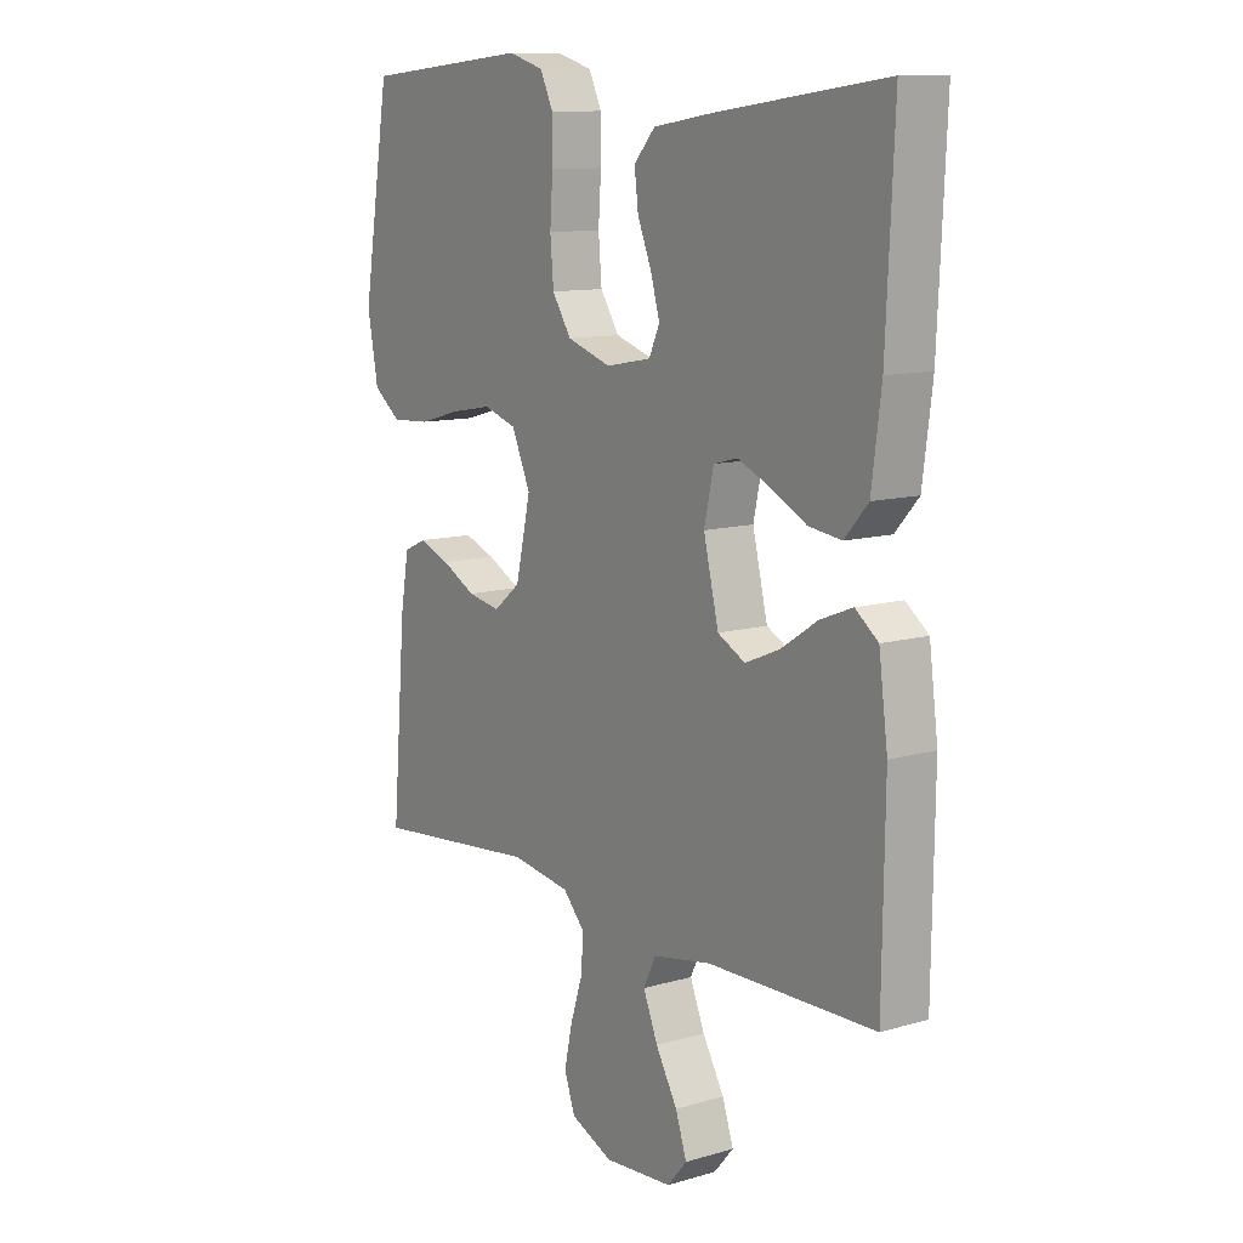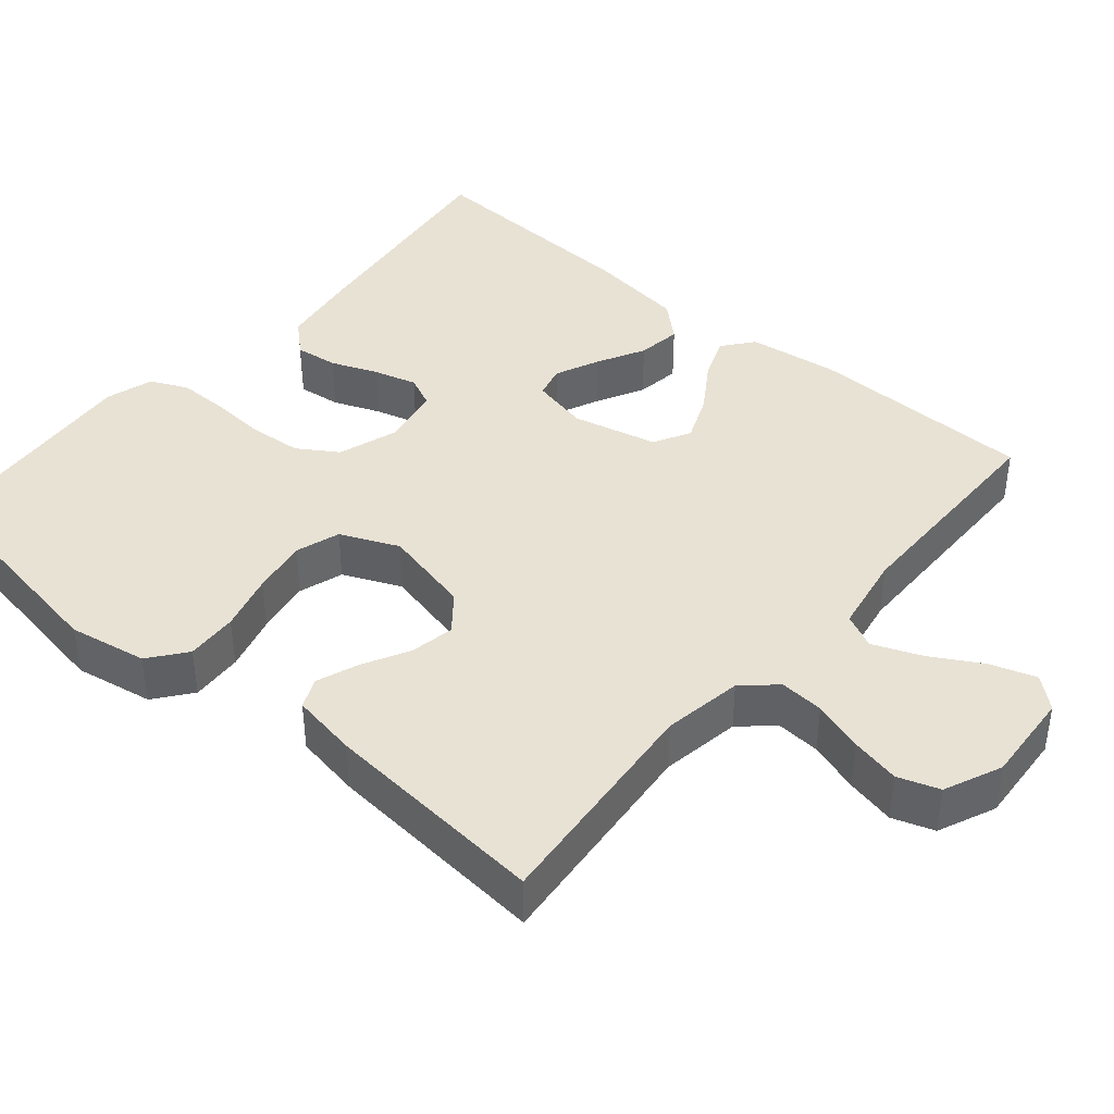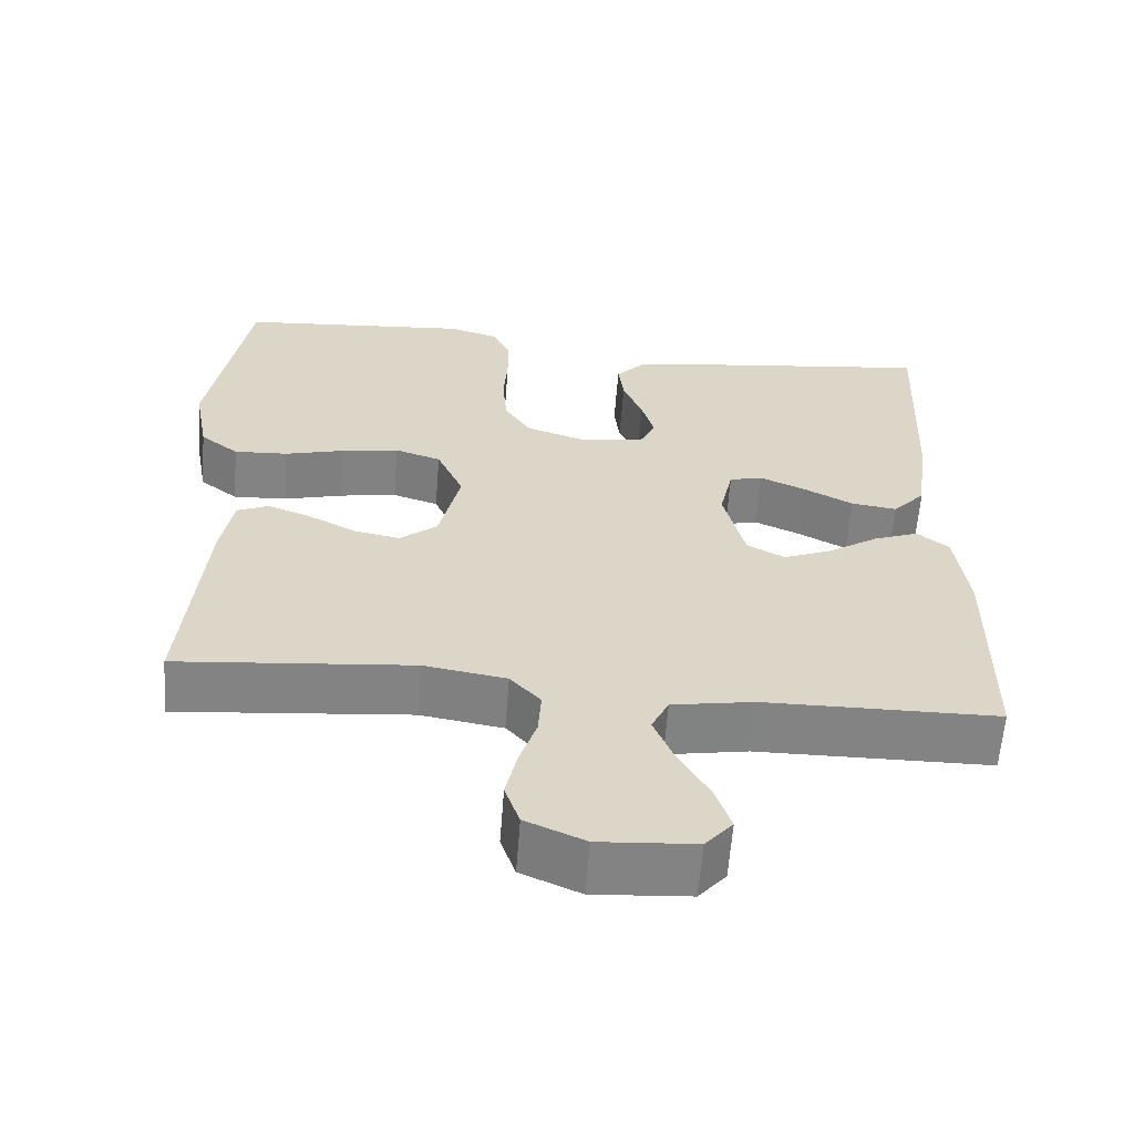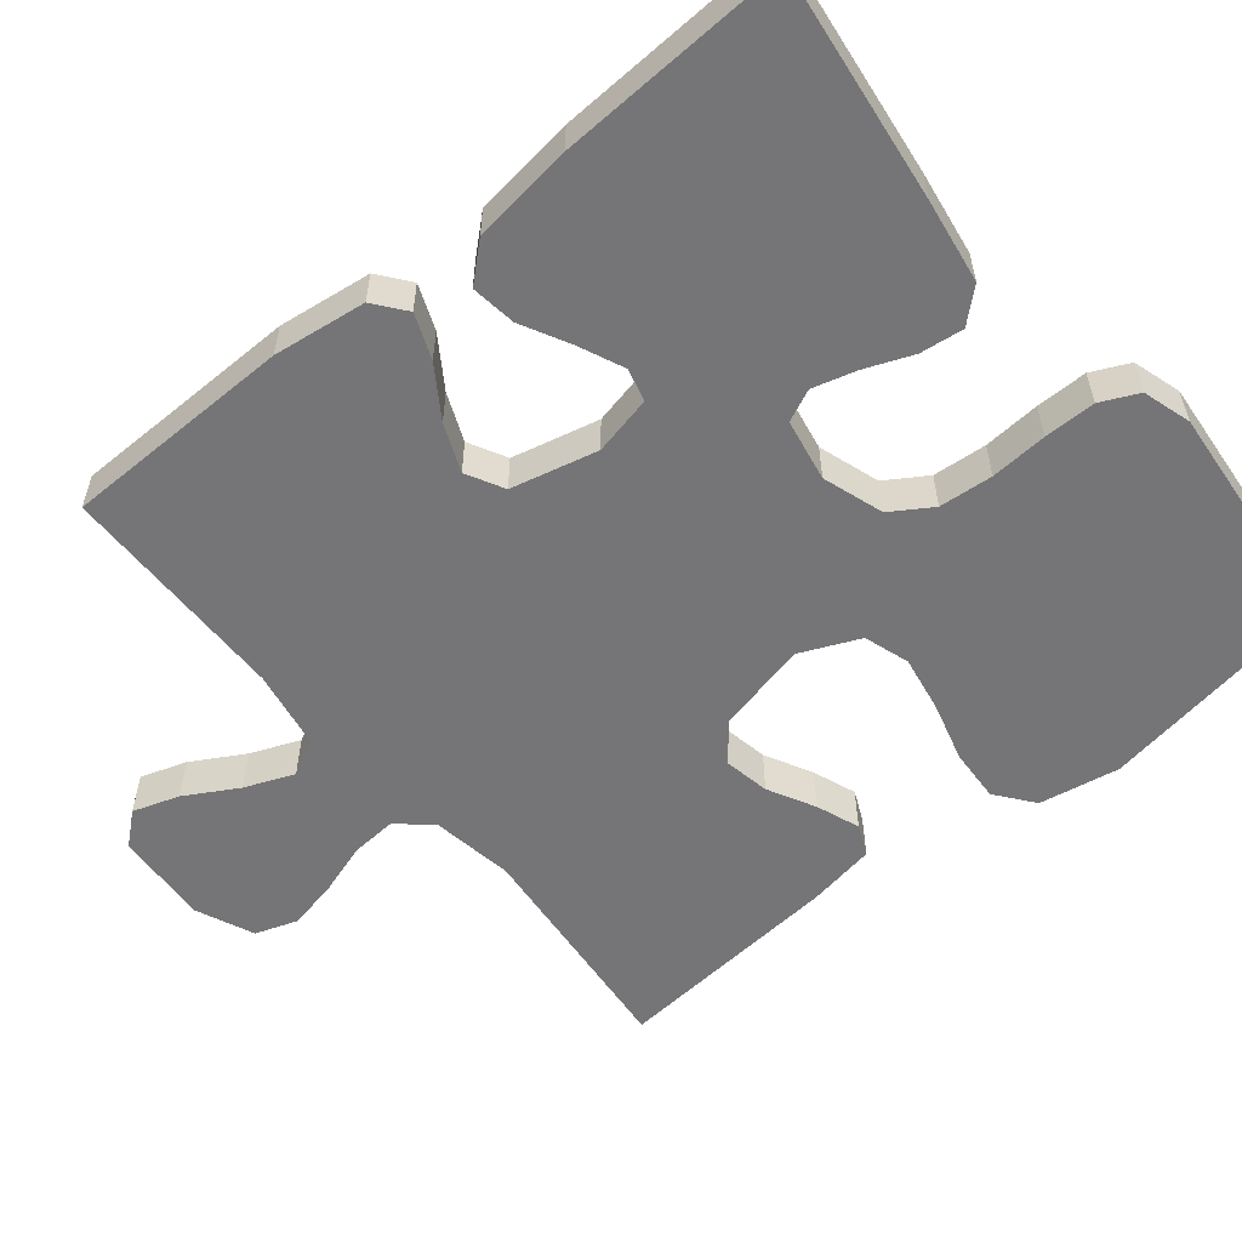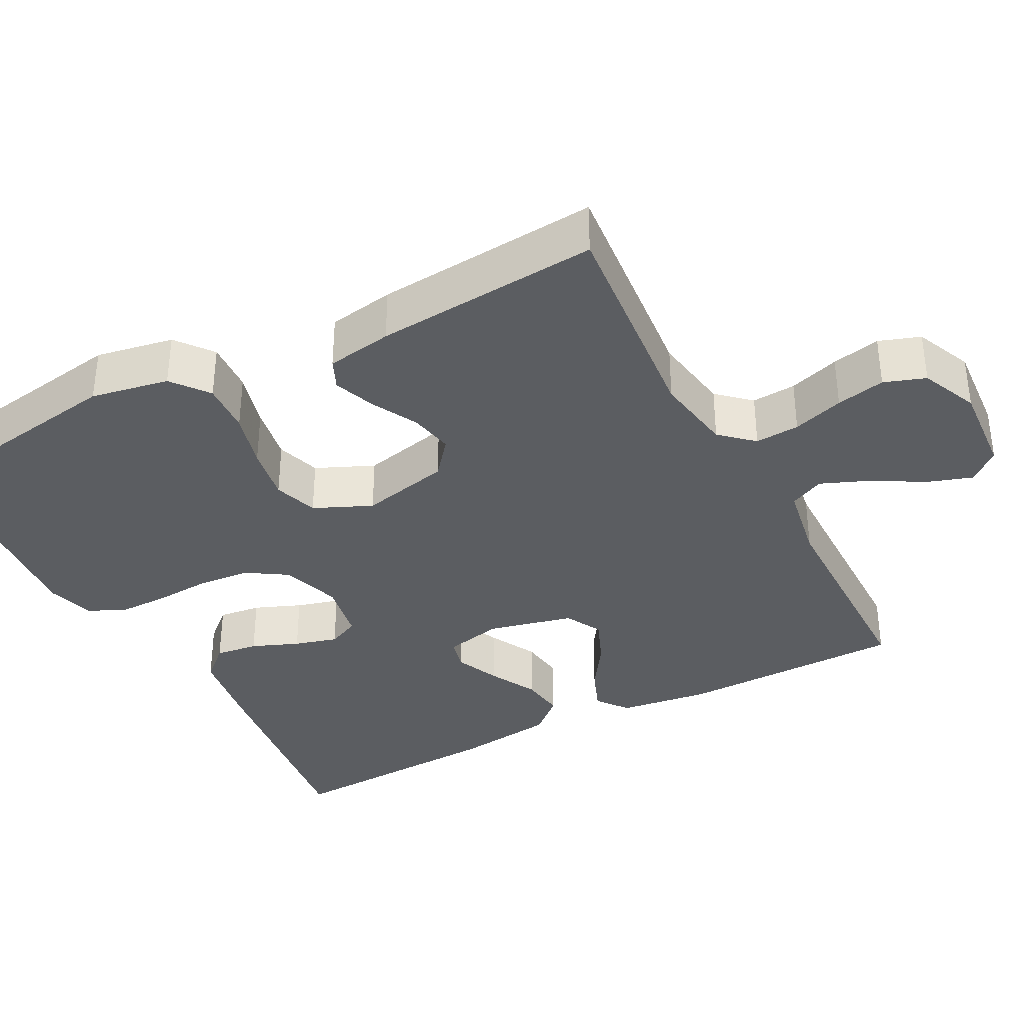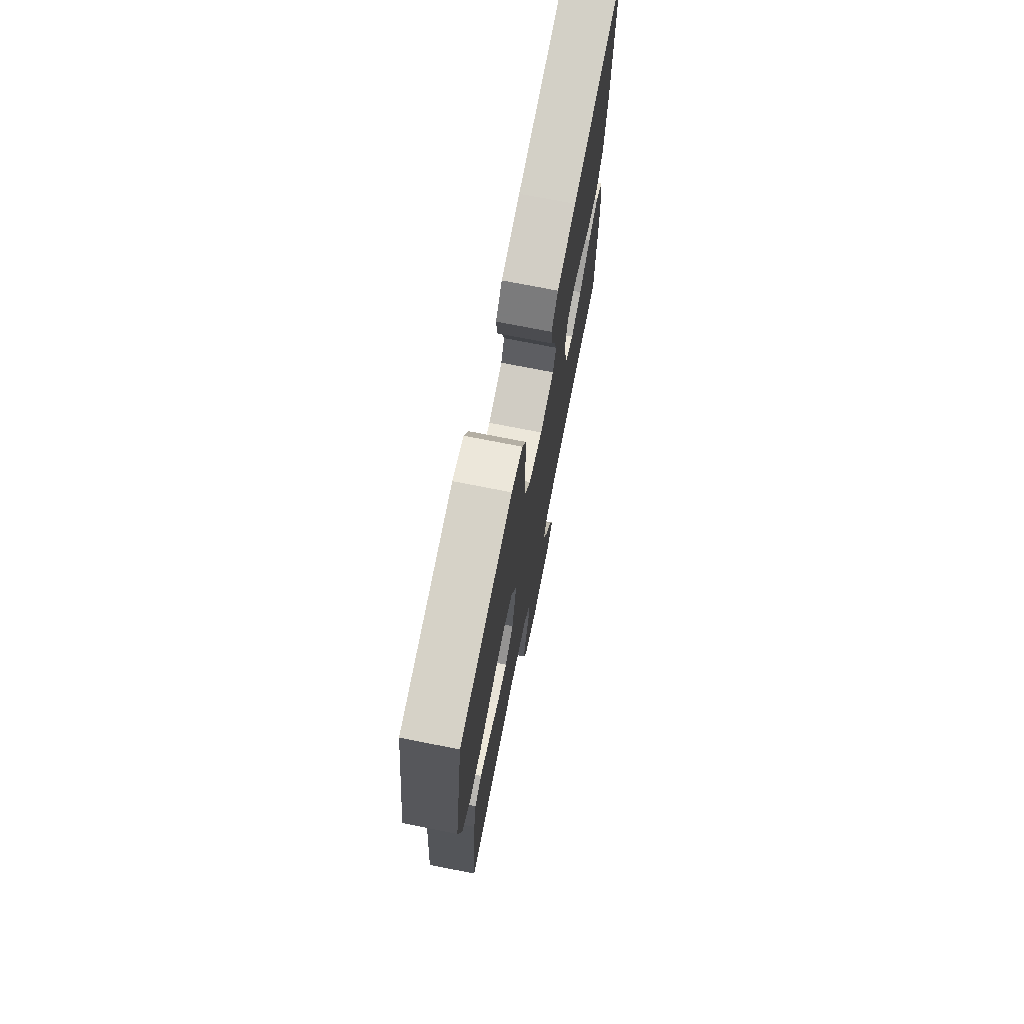
<metadata>
{"format":"obj","ext":"obj","renderer":"f3d","projection":"perspective","resolution":1024,"background":"white","views":[{"elev":11.2,"azim":-125.5,"up":"+Z"},{"elev":40.9,"azim":130.5,"up":"+Y"},{"elev":-61.0,"azim":175.6,"up":"+Z"},{"elev":-56.6,"azim":-50.6,"up":"+Y"},{"elev":-35.9,"azim":117.8,"up":"+Y"},{"elev":73.0,"azim":101.2,"up":"+Z"}]}
</metadata>
<code>
v -0.5 0.07 -0.5
v -0.504 0.07 -0.2
v -0.488 0.07 -0.079
v -0.447 0.07 -0.047
v -0.389 0.07 -0.07
v -0.324 0.07 -0.113
v -0.262 0.07 -0.139
v -0.213 0.07 -0.113
v -0.186 0.07 0
v -0.203 0.07 0.077
v -0.246 0.07 0.088
v -0.305 0.07 0.062
v -0.368 0.07 0.029
v -0.427 0.07 0.021
v -0.469 0.07 0.068
v -0.486 0.07 0.2
v -0.5 0.07 0.5
v -0.2 0.07 0.461
v -0.09 0.07 0.444
v -0.052 0.07 0.402
v -0.059 0.07 0.345
v -0.084 0.07 0.283
v -0.1 0.07 0.226
v -0.081 0.07 0.184
v 0 0.07 0.169
v 0.079 0.07 0.195
v 0.113 0.07 0.248
v 0.119 0.07 0.318
v 0.114 0.07 0.392
v 0.114 0.07 0.459
v 0.137 0.07 0.508
v 0.2 0.07 0.527
v 0.5 0.07 0.5
v 0.549 0.07 0.2
v 0.53 0.07 0.096
v 0.481 0.07 0.058
v 0.412 0.07 0.062
v 0.336 0.07 0.083
v 0.262 0.07 0.096
v 0.203 0.07 0.077
v 0.169 0.07 0
v 0.196 0.07 -0.119
v 0.244 0.07 -0.158
v 0.303 0.07 -0.147
v 0.364 0.07 -0.115
v 0.42 0.07 -0.094
v 0.46 0.07 -0.112
v 0.475 0.07 -0.2
v 0.5 0.07 -0.5
v 0.2 0.07 -0.471
v 0.094 0.07 -0.488
v 0.055 0.07 -0.531
v 0.059 0.07 -0.59
v 0.081 0.07 -0.658
v 0.095 0.07 -0.723
v 0.076 0.07 -0.778
v 0 0.07 -0.811
v -0.123 0.07 -0.802
v -0.158 0.07 -0.761
v -0.138 0.07 -0.701
v -0.099 0.07 -0.633
v -0.073 0.07 -0.569
v -0.095 0.07 -0.523
v -0.2 0.07 -0.504
v -0.5 0 -0.5
v -0.504 0 -0.2
v -0.488 0 -0.079
v -0.447 0 -0.047
v -0.389 0 -0.07
v -0.324 0 -0.113
v -0.262 0 -0.139
v -0.213 0 -0.113
v -0.186 0 0
v -0.203 0 0.077
v -0.246 0 0.088
v -0.305 0 0.062
v -0.368 0 0.029
v -0.427 0 0.021
v -0.469 0 0.068
v -0.486 0 0.2
v -0.5 0 0.5
v -0.2 0 0.461
v -0.09 0 0.444
v -0.052 0 0.402
v -0.059 0 0.345
v -0.084 0 0.283
v -0.1 0 0.226
v -0.081 0 0.184
v 0 0 0.169
v 0.079 0 0.195
v 0.113 0 0.248
v 0.119 0 0.318
v 0.114 0 0.392
v 0.114 0 0.459
v 0.137 0 0.508
v 0.2 0 0.527
v 0.5 0 0.5
v 0.549 0 0.2
v 0.53 0 0.096
v 0.481 0 0.058
v 0.412 0 0.062
v 0.336 0 0.083
v 0.262 0 0.096
v 0.203 0 0.077
v 0.169 0 0
v 0.196 0 -0.119
v 0.244 0 -0.158
v 0.303 0 -0.147
v 0.364 0 -0.115
v 0.42 0 -0.094
v 0.46 0 -0.112
v 0.475 0 -0.2
v 0.5 0 -0.5
v 0.2 0 -0.471
v 0.094 0 -0.488
v 0.055 0 -0.531
v 0.059 0 -0.59
v 0.081 0 -0.658
v 0.095 0 -0.723
v 0.076 0 -0.778
v 0 0 -0.811
v -0.123 0 -0.802
v -0.158 0 -0.761
v -0.138 0 -0.701
v -0.099 0 -0.633
v -0.073 0 -0.569
v -0.095 0 -0.523
v -0.2 0 -0.504
f 58 59 60 61
f 58 61 62
f 57 58 62
f 56 57 62
f 53 54 55 56
f 53 56 62 63
f 47 48 49 50
f 47 50 51
f 44 45 46 47
f 44 47 51
f 43 44 51 52
f 35 36 37 38
f 35 38 39
f 34 35 39
f 33 34 39 40
f 31 32 33 40
f 28 29 30 31
f 27 28 31 40
f 19 20 21 22
f 19 22 23
f 18 19 23
f 17 18 23
f 16 17 23 24
f 12 13 14 15
f 11 12 15 16
f 10 11 16 24
f 3 4 5 6
f 3 6 7
f 64 1 2 3
f 63 64 3 7
f 52 53 63 7
f 42 43 52 7
f 26 27 40 41
f 25 26 41 42
f 9 10 24 25
f 8 9 25 42
f 7 8 42
f 125 124 123 122
f 126 125 122
f 126 122 121
f 126 121 120
f 120 119 118 117
f 127 126 120 117
f 114 113 112 111
f 115 114 111
f 111 110 109 108
f 115 111 108
f 116 115 108 107
f 102 101 100 99
f 103 102 99
f 103 99 98
f 104 103 98 97
f 104 97 96 95
f 95 94 93 92
f 104 95 92 91
f 86 85 84 83
f 87 86 83
f 87 83 82
f 87 82 81
f 88 87 81 80
f 79 78 77 76
f 80 79 76 75
f 88 80 75 74
f 70 69 68 67
f 71 70 67
f 67 66 65 128
f 71 67 128 127
f 71 127 117 116
f 71 116 107 106
f 105 104 91 90
f 106 105 90 89
f 89 88 74 73
f 106 89 73 72
f 106 72 71
f 1 65 66 2
f 2 66 67 3
f 3 67 68 4
f 4 68 69 5
f 5 69 70 6
f 6 70 71 7
f 7 71 72 8
f 8 72 73 9
f 9 73 74 10
f 10 74 75 11
f 11 75 76 12
f 12 76 77 13
f 13 77 78 14
f 14 78 79 15
f 15 79 80 16
f 16 80 81 17
f 17 81 82 18
f 18 82 83 19
f 19 83 84 20
f 20 84 85 21
f 21 85 86 22
f 22 86 87 23
f 23 87 88 24
f 24 88 89 25
f 25 89 90 26
f 26 90 91 27
f 27 91 92 28
f 28 92 93 29
f 29 93 94 30
f 30 94 95 31
f 31 95 96 32
f 32 96 97 33
f 33 97 98 34
f 34 98 99 35
f 35 99 100 36
f 36 100 101 37
f 37 101 102 38
f 38 102 103 39
f 39 103 104 40
f 40 104 105 41
f 41 105 106 42
f 42 106 107 43
f 43 107 108 44
f 44 108 109 45
f 45 109 110 46
f 46 110 111 47
f 47 111 112 48
f 48 112 113 49
f 49 113 114 50
f 50 114 115 51
f 51 115 116 52
f 52 116 117 53
f 53 117 118 54
f 54 118 119 55
f 55 119 120 56
f 56 120 121 57
f 57 121 122 58
f 58 122 123 59
f 59 123 124 60
f 60 124 125 61
f 61 125 126 62
f 62 126 127 63
f 63 127 128 64
f 64 128 65 1

</code>
